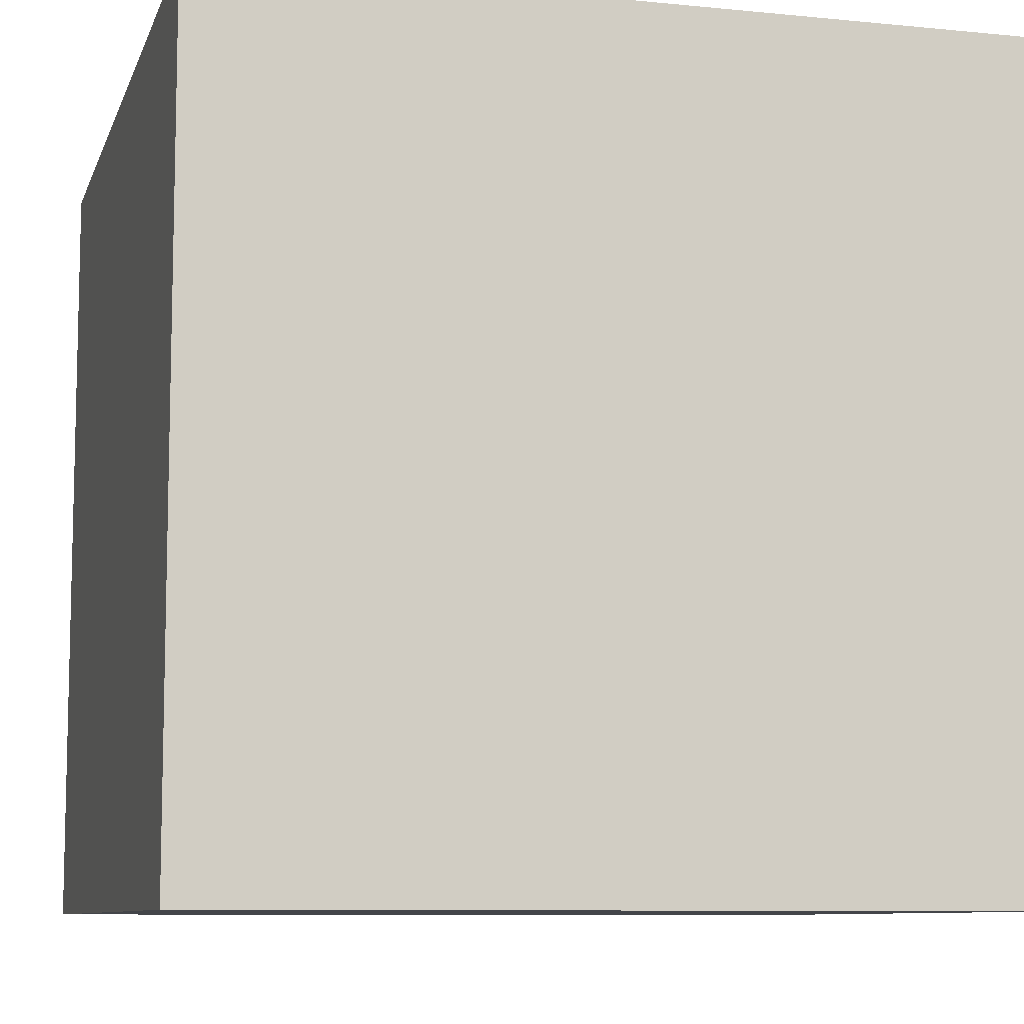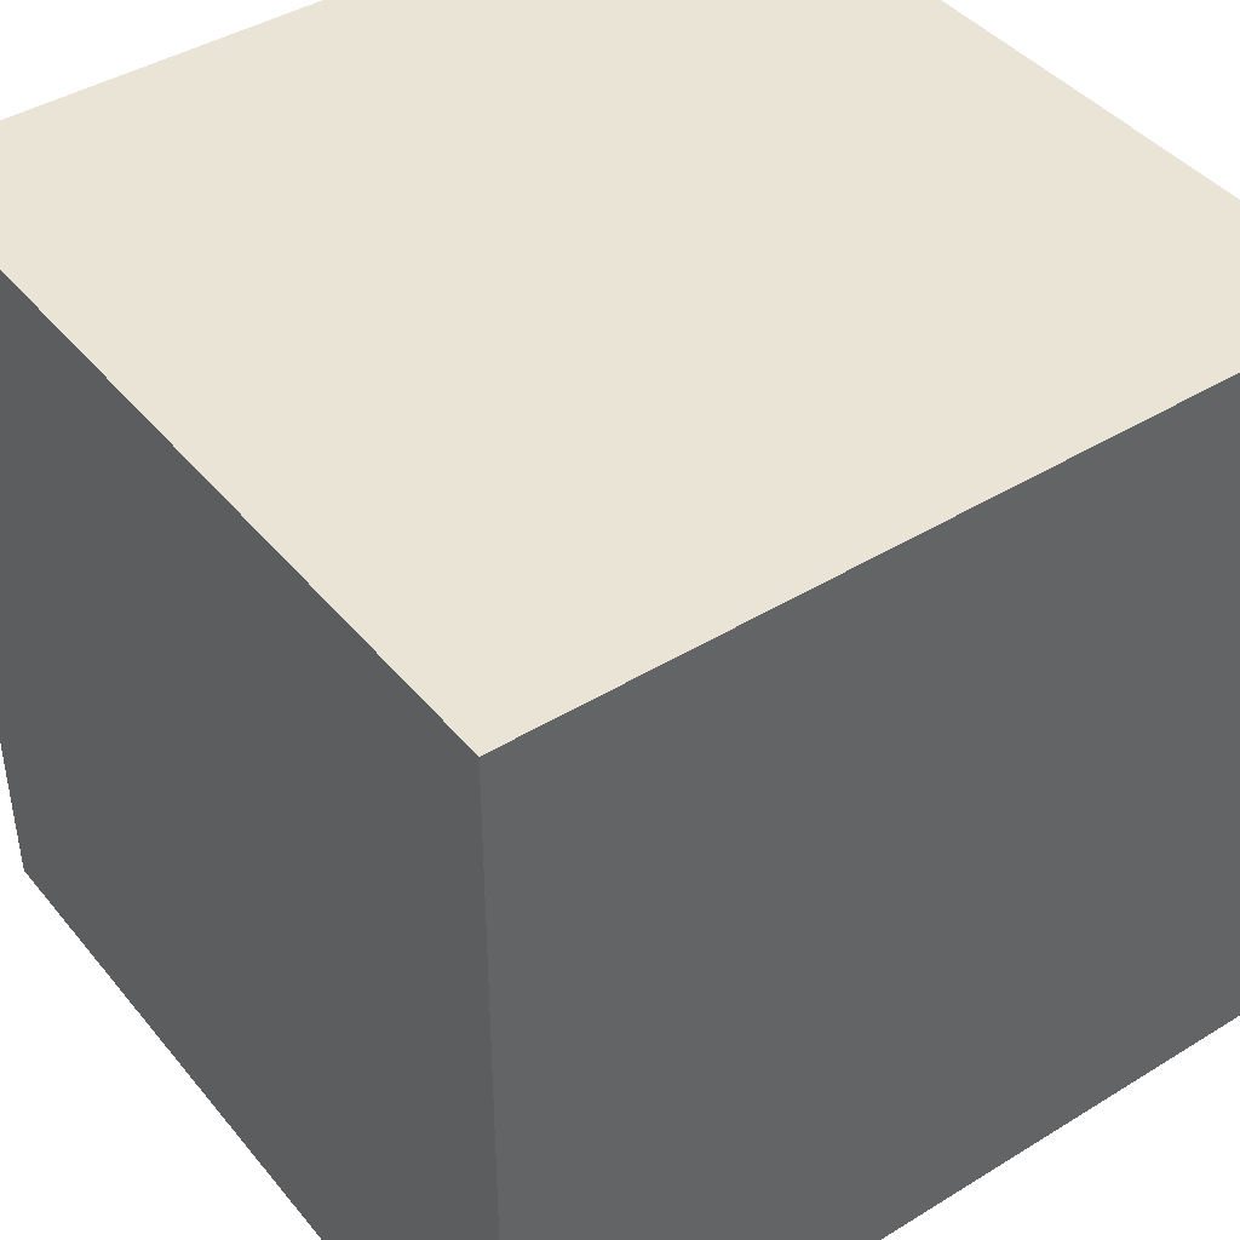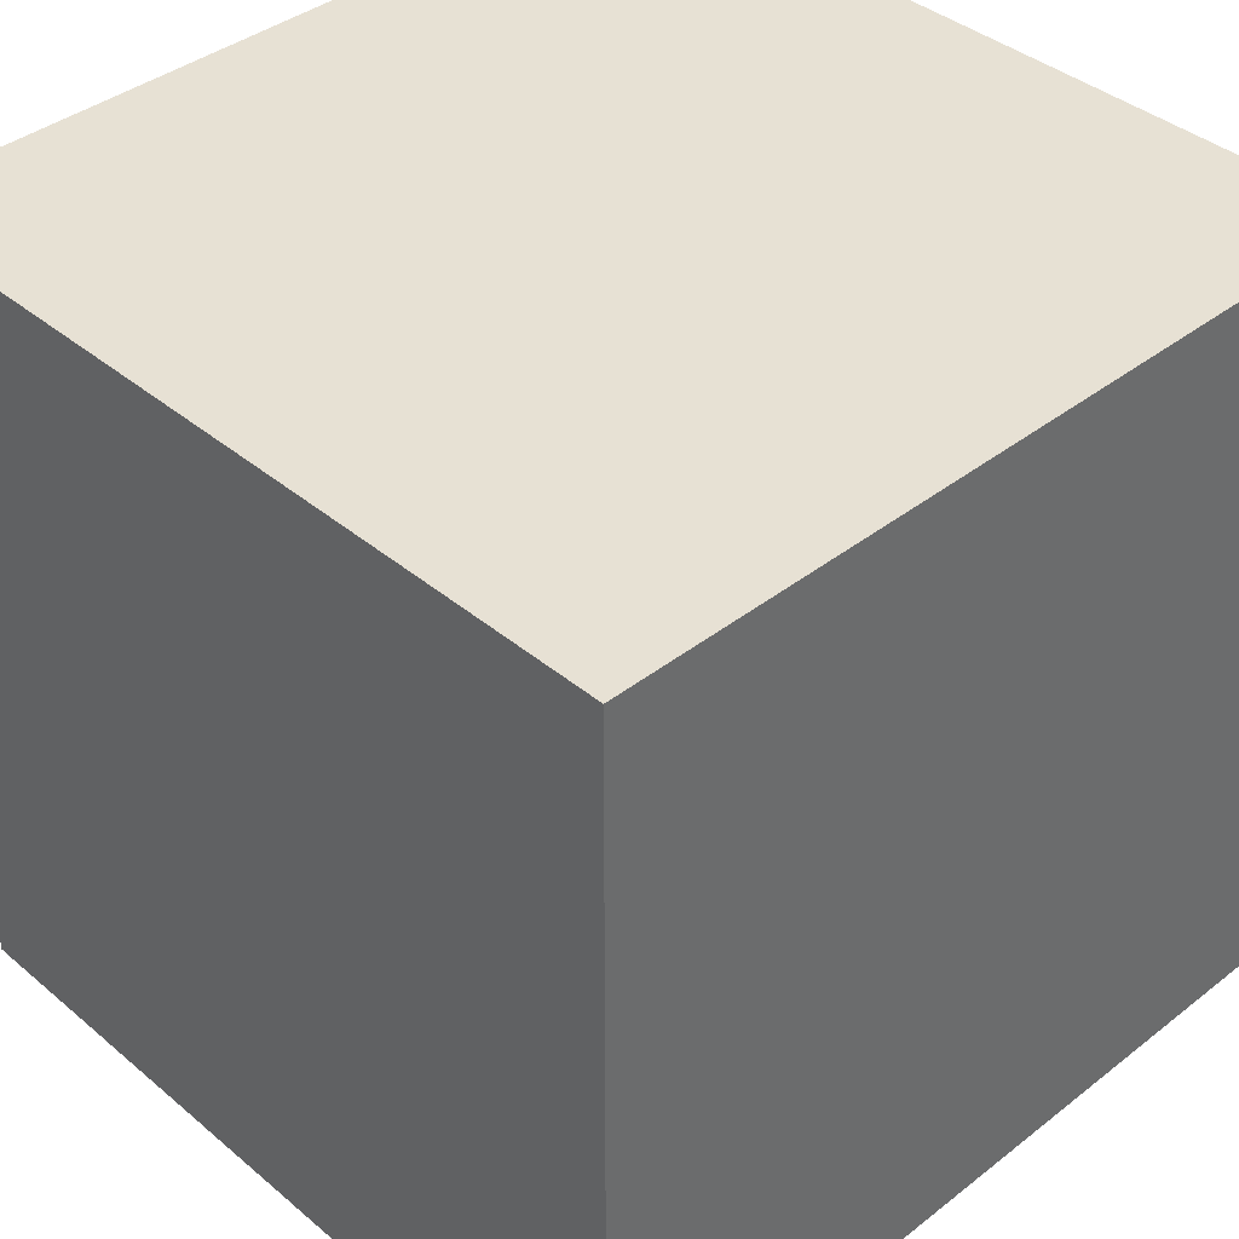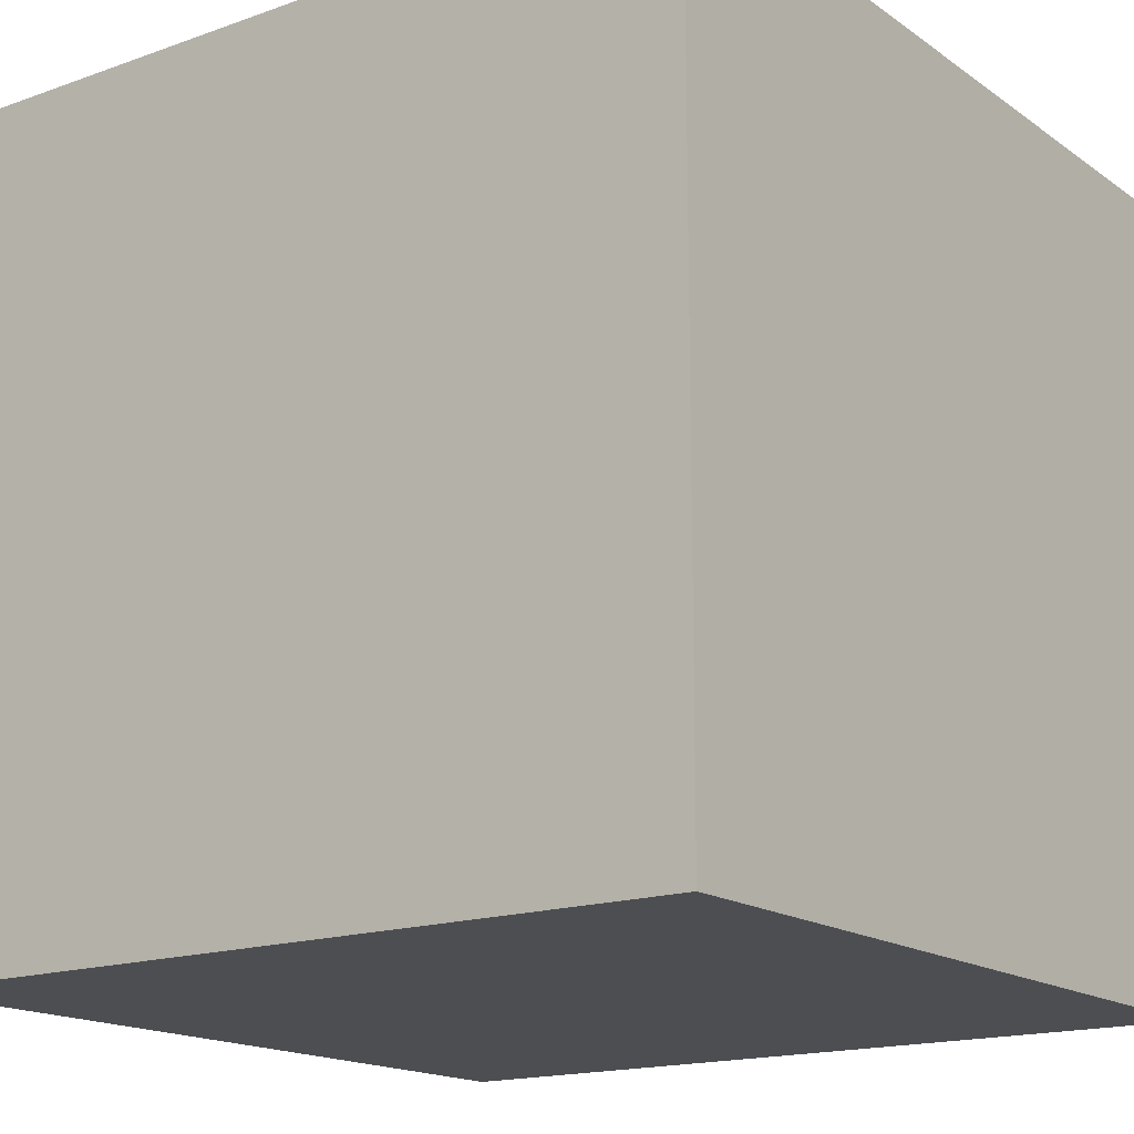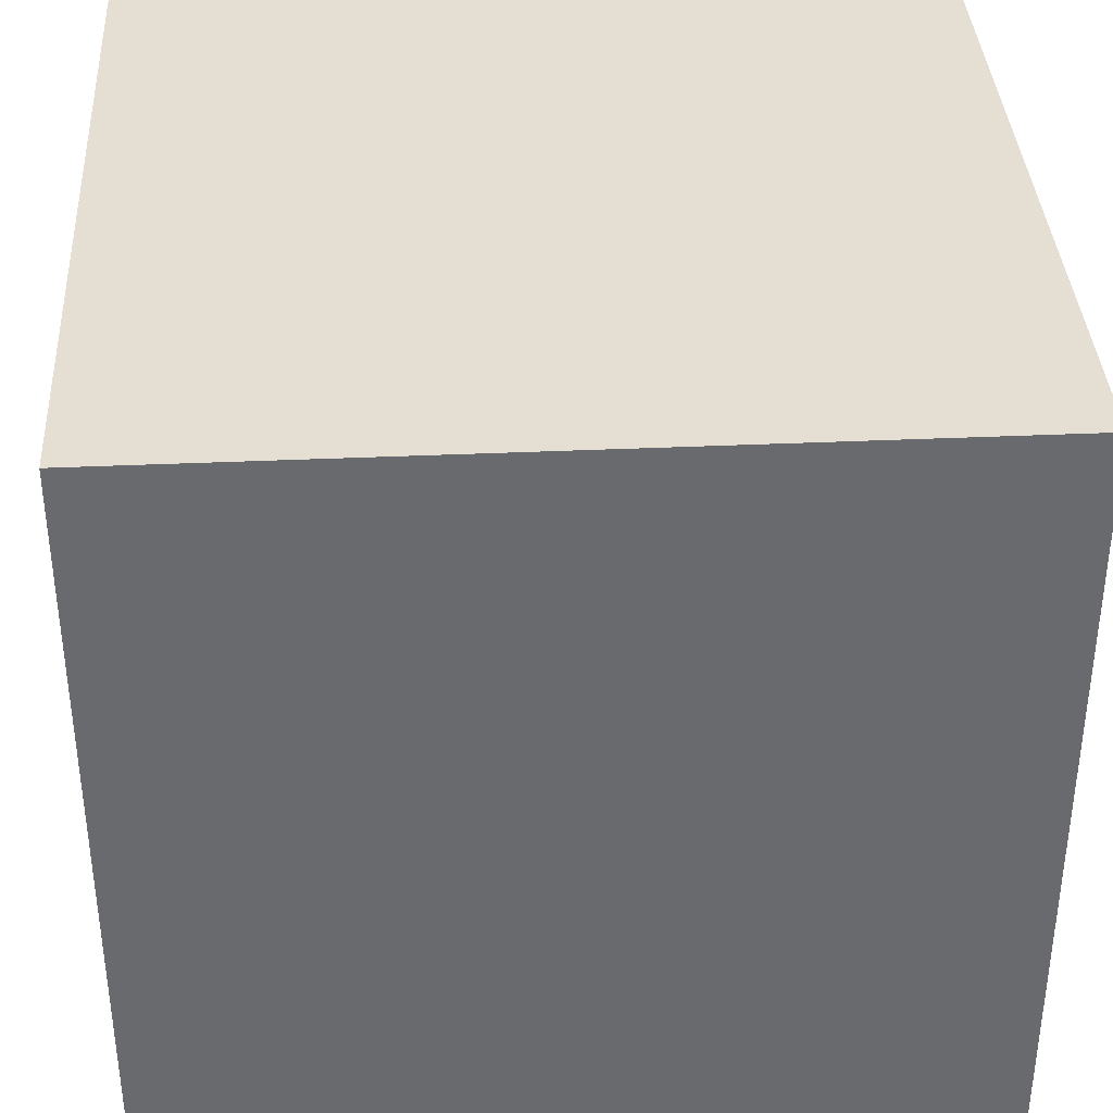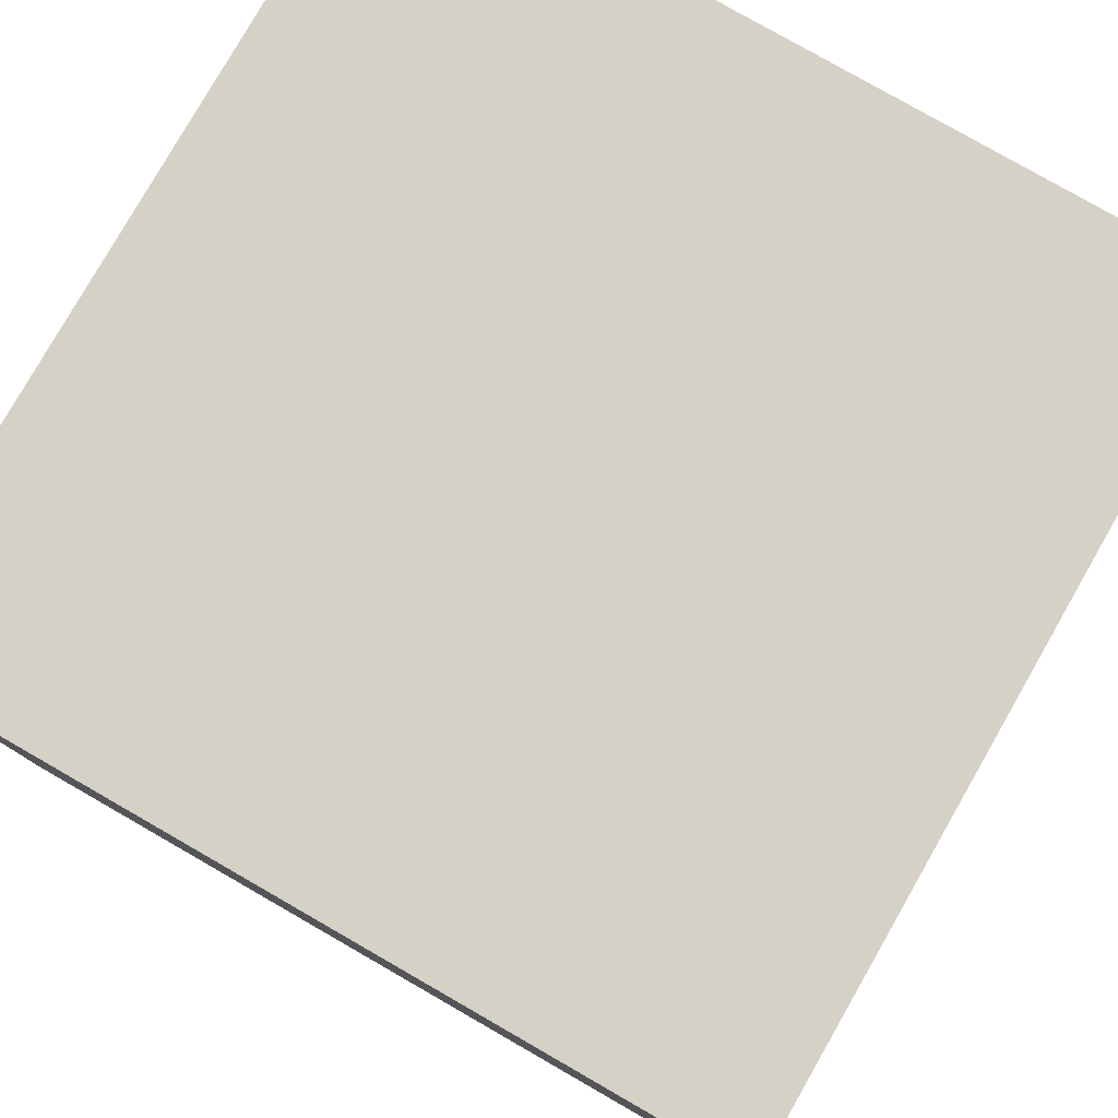
<metadata>
{"format":"obj","ext":"obj","renderer":"f3d","projection":"perspective","resolution":1024,"background":"white","views":[{"elev":-8.9,"azim":-105.0,"up":"+Y"},{"elev":42.7,"azim":-36.1,"up":"+Z"},{"elev":39.6,"azim":136.0,"up":"+Z"},{"elev":-16.6,"azim":35.9,"up":"+Z"},{"elev":37.1,"azim":-93.3,"up":"+Z"},{"elev":79.6,"azim":-60.2,"up":"+Y"}]}
</metadata>
<code>
g default
v -5 -5 5
v 5 -5 5
v 5 5 5
v -5 5 5
v -5 5 -5
v 5 5 -5
v 5 -5 -5
v -5 -5 -5
v -5 -5 5
v 5 -5 5
v -5 5 5
v 5 5 5
v -5 5 -5
v 5 5 -5
v -5 -5 -5
v 5 -5 -5
v 5 5 5
v 5 5 -5
v -5 5 -5
v -5 5 5
v 5 -5 -5
v 5 -5 5
v -5 -5 5
v -5 -5 -5
g polySurface1
f 1 2 4
f 4 2 3
f 5 6 8
f 8 6 7
f 10 16 12
f 12 16 14
f 15 9 13
f 13 9 11
f 20 17 19
f 19 17 18
f 24 21 23
f 23 21 22

</code>
